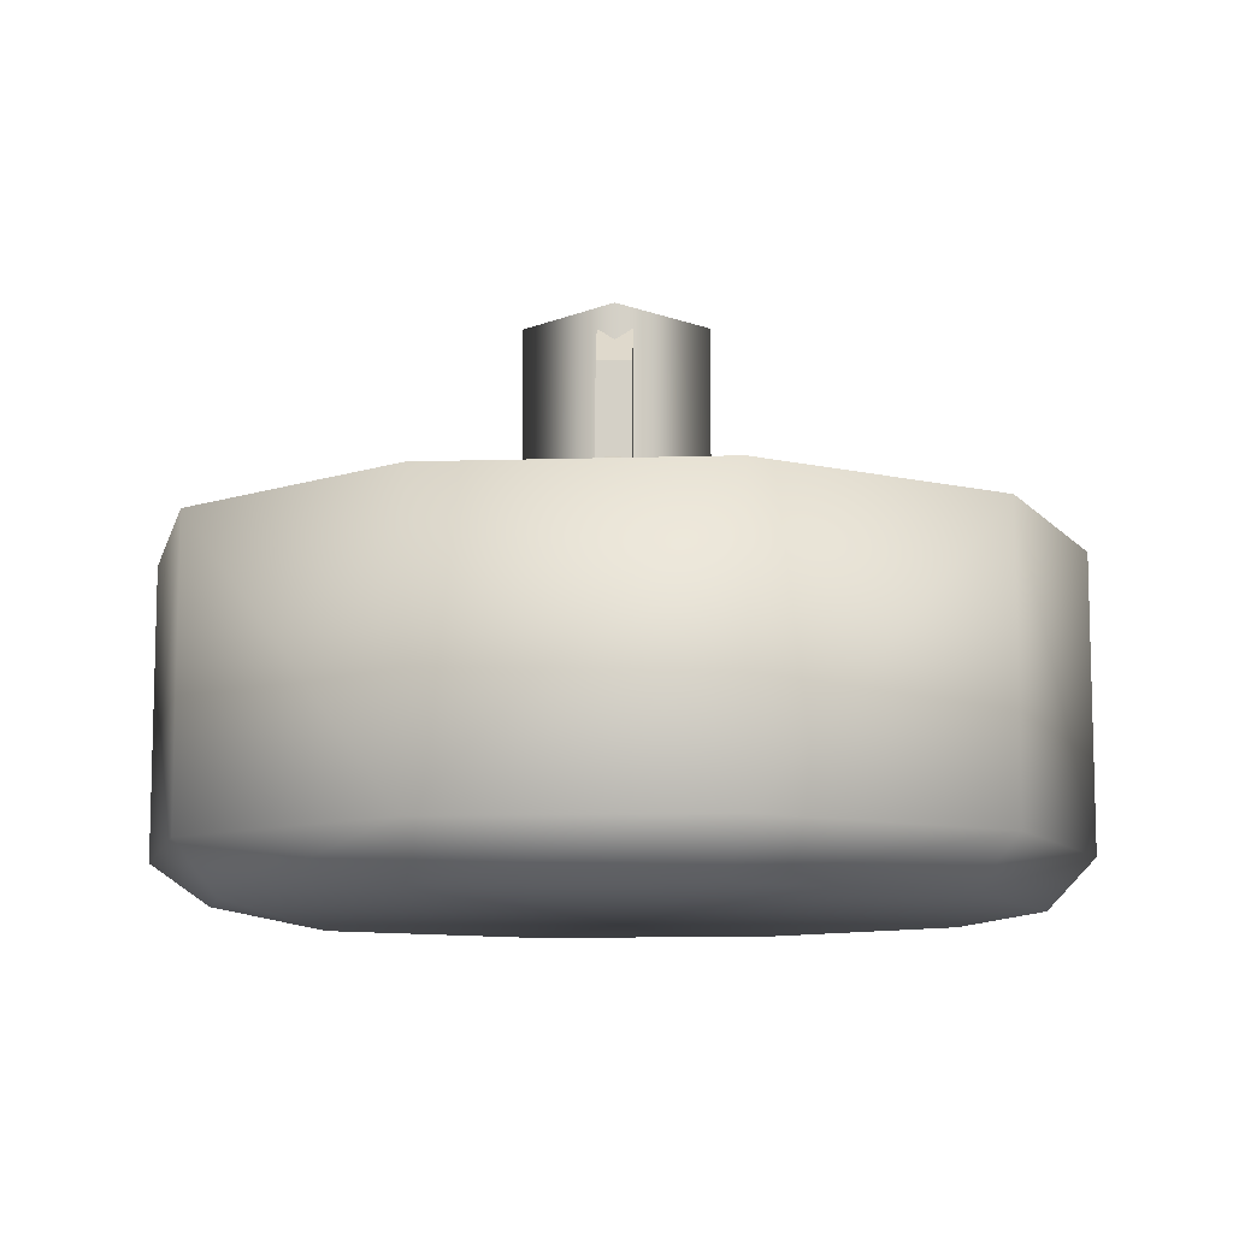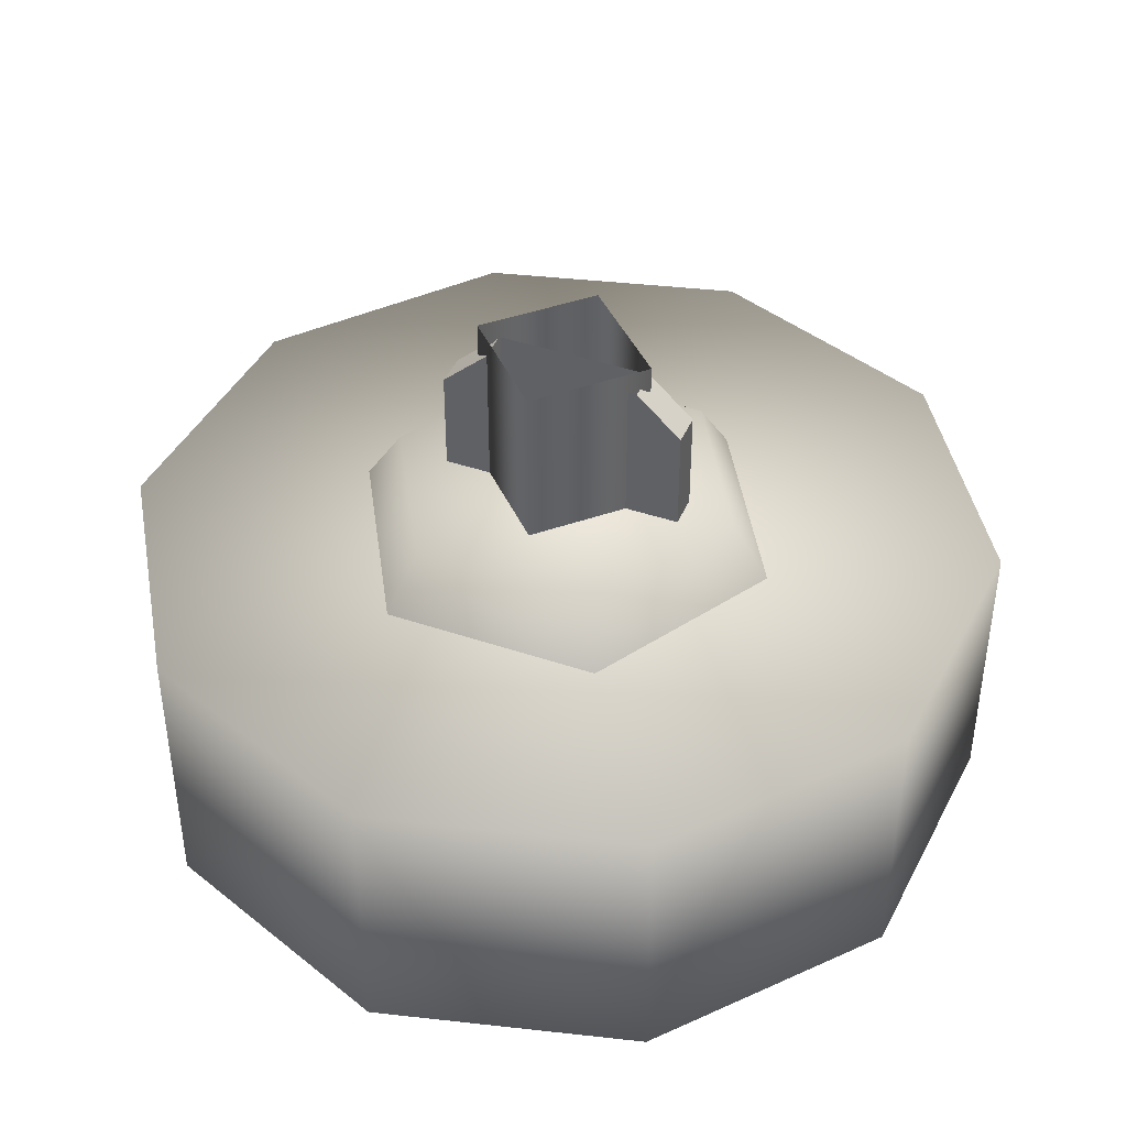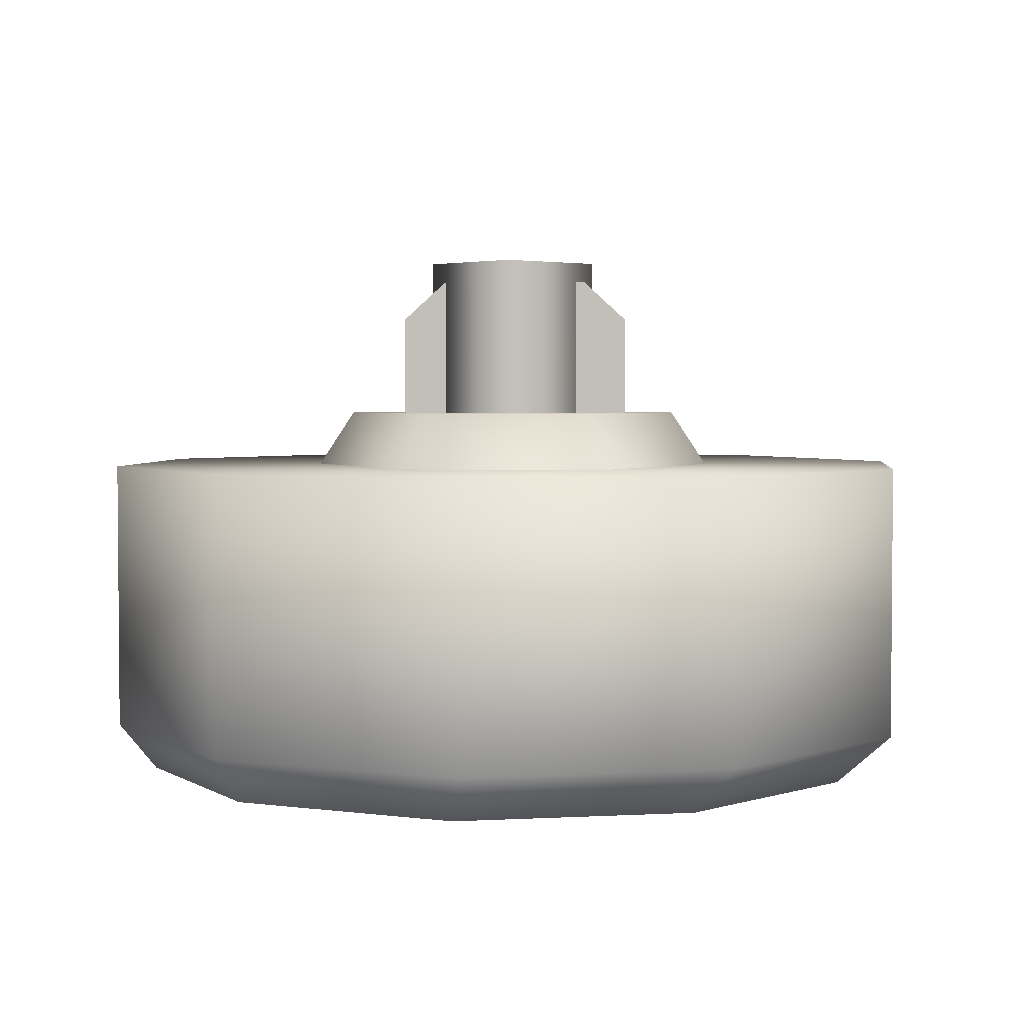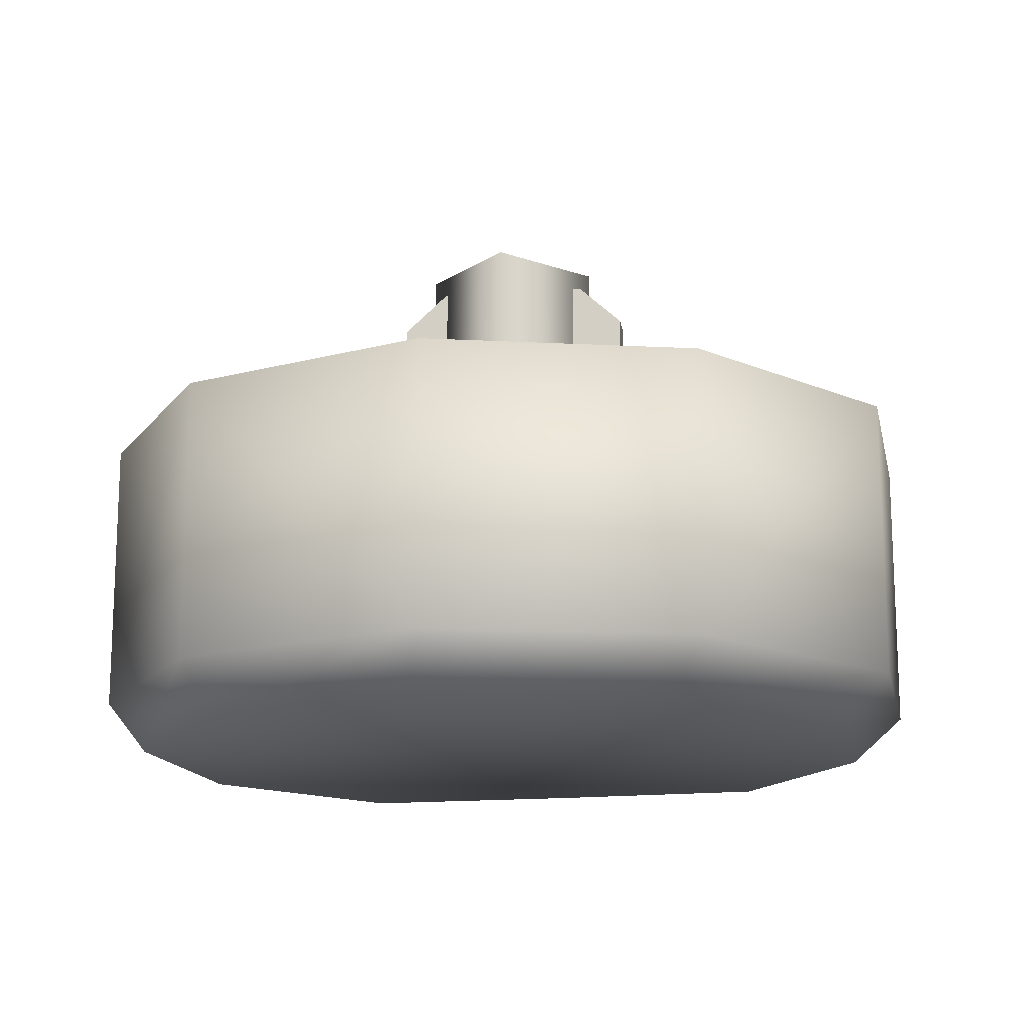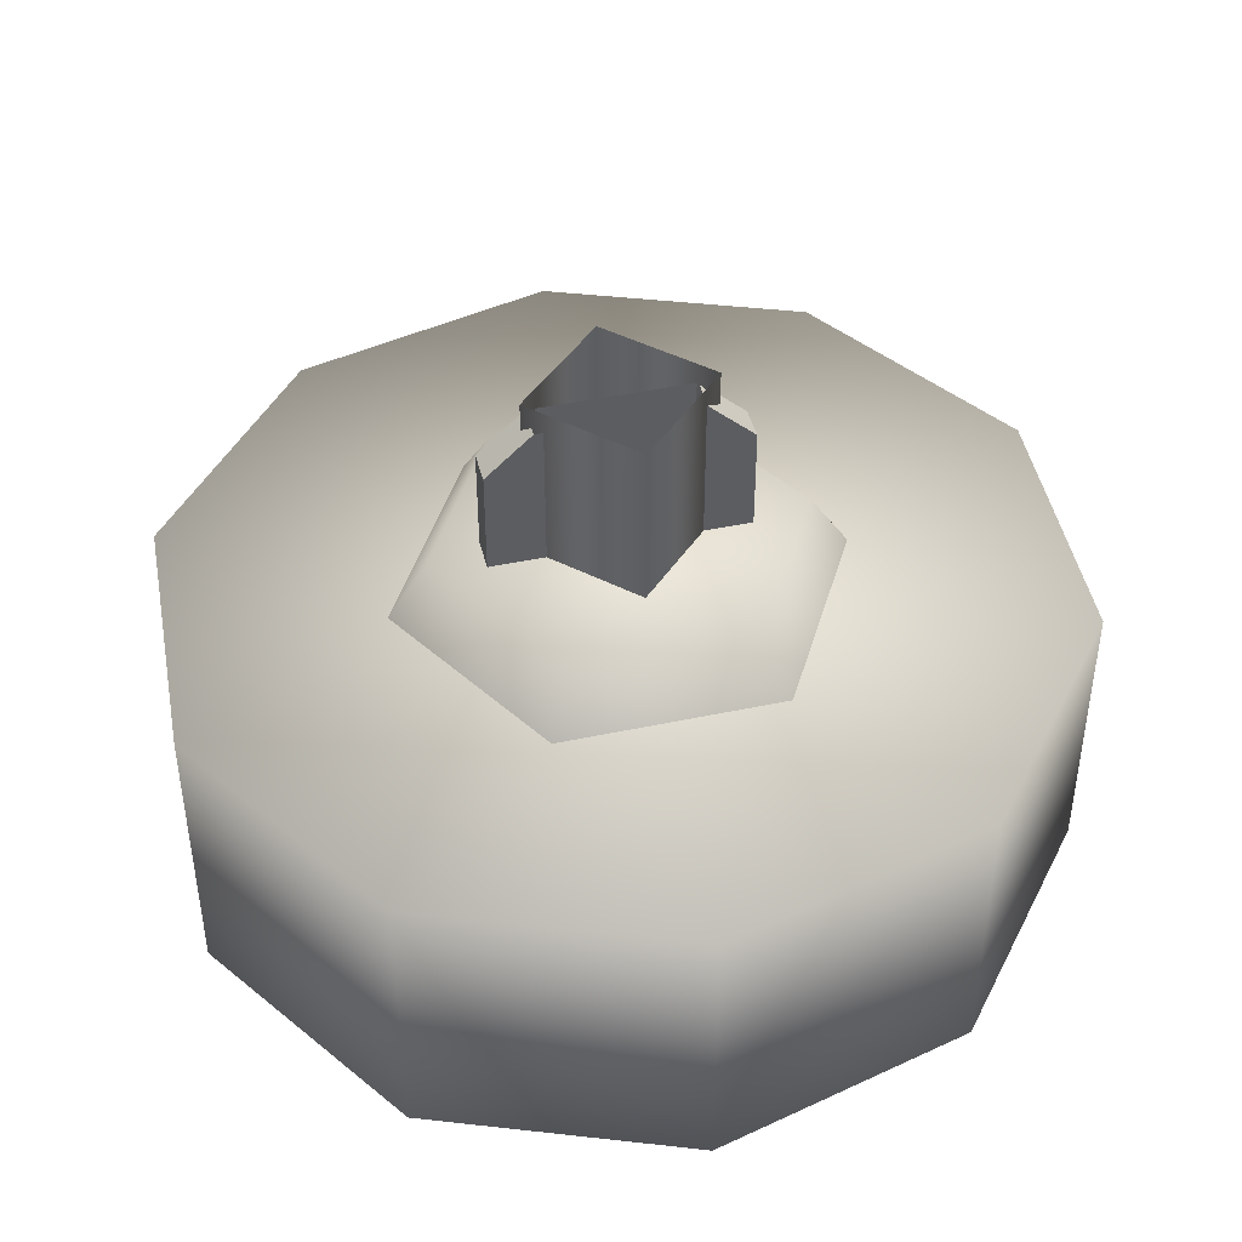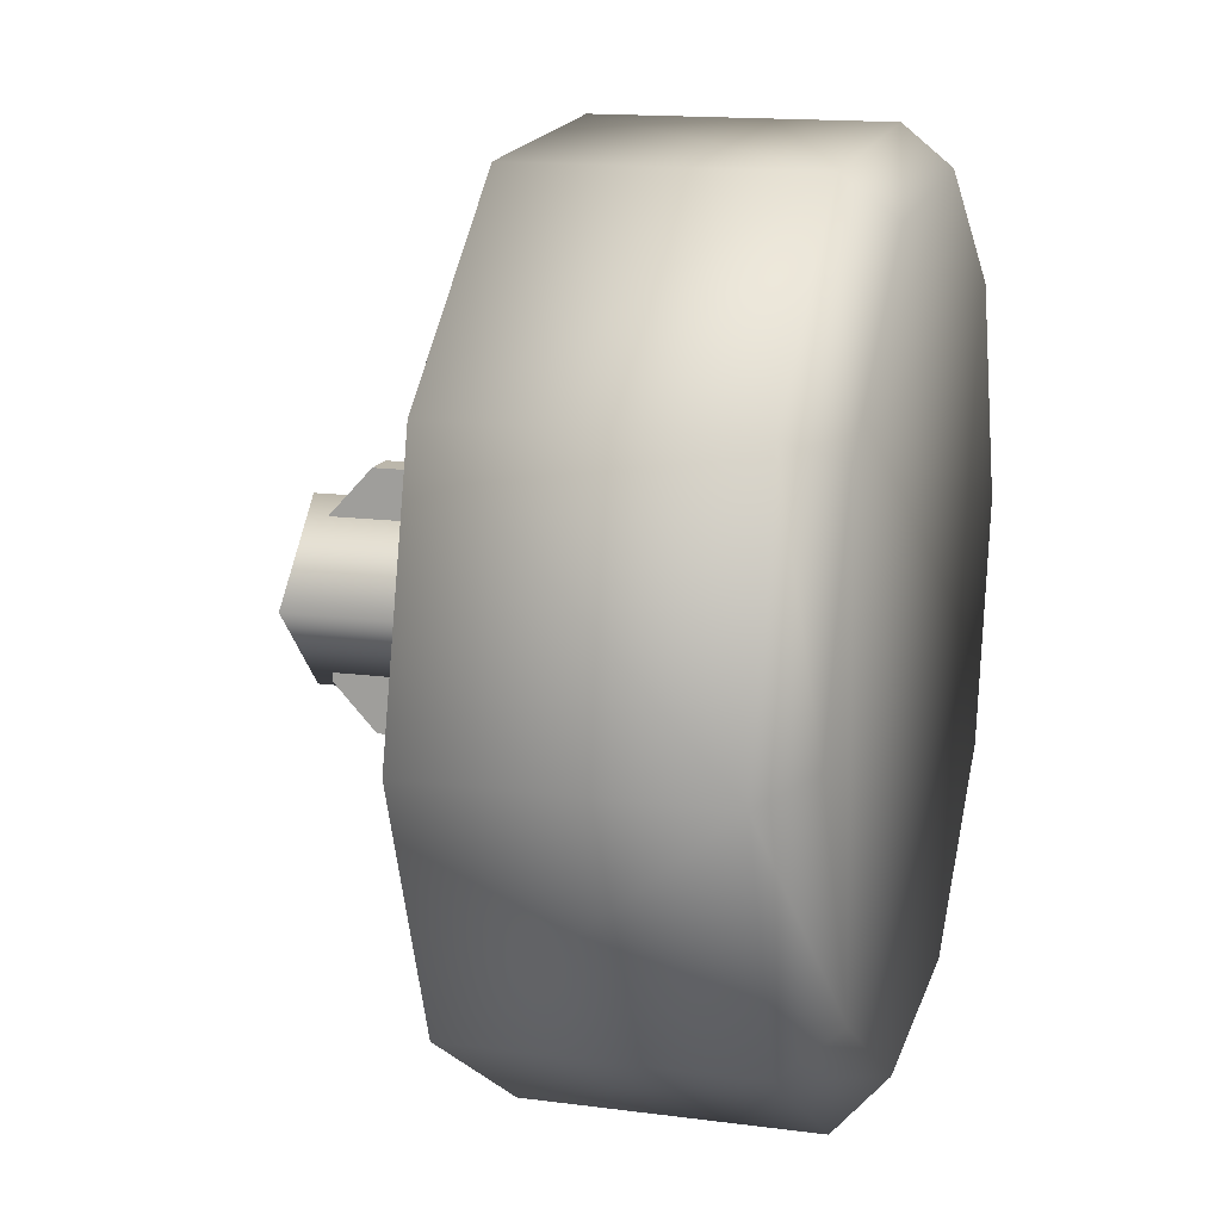
<metadata>
{"format":"obj","ext":"obj","renderer":"f3d","projection":"perspective","resolution":1024,"background":"white","views":[{"elev":-9.9,"azim":-178.4,"up":"+Z"},{"elev":42.3,"azim":-67.4,"up":"+Z"},{"elev":3.1,"azim":-86.6,"up":"+Z"},{"elev":-15.3,"azim":-81.2,"up":"+Z"},{"elev":44.1,"azim":76.5,"up":"+Z"},{"elev":14.9,"azim":105.8,"up":"+Y"}]}
</metadata>
<code>
g wheel_low_Cylinder.002
v -0.6763 0.6916 -1.581
v -0.8014 1.157 -1.581
v -0.6288 1.608 -1.581
v -0.2244 1.871 -1.581
v 0.2572 1.846 -1.581
v 0.6323 1.542 -1.581
v 0.7574 1.077 -1.581
v 0.1804 0.3633 -1.581
v -0.6111 0.7616 -2.173
v -0.6763 0.6916 -2.084
v -0.7162 1.178 -2.173
v -0.8014 1.157 -2.084
v -0.5563 1.577 -2.173
v -0.6288 1.608 -2.084
v -0.1924 1.806 -2.173
v -0.2244 1.871 -2.084
v 0.2365 1.777 -2.173
v 0.2572 1.846 -2.084
v 0.5665 1.502 -2.173
v 0.6323 1.542 -2.084
v 0.7574 1.077 -2.084
v 0.1478 0.4574 -2.173
v 0.1804 0.3633 -2.084
v -0.3013 0.3883 -1.581
v -0.3013 0.3883 -2.084
v -0.2811 0.4862 -2.173
v 0.5848 0.6262 -1.581
v 0.5848 0.6262 -2.084
v 0.5117 0.6861 -2.173
v 0.6498 1.101 -2.159
v -0.01841 0.7086 -1.615
v -0.0192 0.7986 -1.478
v -0.3739 0.9097 -1.615
v 0.3335 0.9159 -1.615
v 0.2552 0.9602 -1.478
v 0.3299 1.324 -1.615
v 0.2524 1.279 -1.478
v -0.02564 1.525 -1.615
v -0.02484 1.436 -1.478
v -0.3776 1.318 -1.615
v -0.2992 1.274 -1.478
v -0.2964 0.9554 -1.478
v -0.05386 1.329 -1.565
v -0.05386 1.329 -1.295
v -0.04998 0.891 -1.565
v 0.006045 1.33 -1.565
v 0.006045 1.33 -1.295
v 0.009926 0.8915 -1.565
v 0.009926 0.8915 -1.295
v 0.00921 0.9724 -1.22
v -0.04998 0.891 -1.295
v -0.05069 0.9719 -1.22
v -0.05314 1.248 -1.22
v 0.006761 1.249 -1.22
v -0.02062 0.9579 -1.552
v -0.02062 0.9579 -1.183
v -0.1812 1.116 -1.552
v 0.1371 1.118 -1.552
v 0.1371 1.118 -1.183
v -0.02343 1.276 -1.552
v -0.02343 1.276 -1.183
v -0.1812 1.116 -1.183
g wheel_low_textures
f 3 4 16 14
f 18 5 6 20
f 28 27 8 23
f 6 7 21 20
f 1 2 12 10
f 4 5 18 16
f 12 2 3 14
f 10 12 11 9
f 12 14 13 11
f 14 16 15 13
f 16 18 17 15
f 18 20 19 17
f 19 30 29 22 26 9 11 13 15 17
f 28 23 22 29
f 25 10 9 26
f 24 1 10 25
f 8 24 25 23
f 23 25 26 22
f 21 7 27 28
f 3 2 1 24 8 27 7 6 5 4
f 21 28 29 30
f 20 21 30 19
f 34 35 32 31
f 31 32 42 33
f 36 37 35 34
f 38 39 37 36
f 40 41 39 38
f 33 42 41 40
f 42 32 35 37 39 41
f 47 46 43 44
f 45 51 52 53 44 43
f 49 48 46 47 54 50
f 51 45 48 49
f 49 50 52 51
f 44 53 54 47
f 58 59 56 55
f 55 56 62 57
f 60 61 59 58
f 57 62 61 60

</code>
